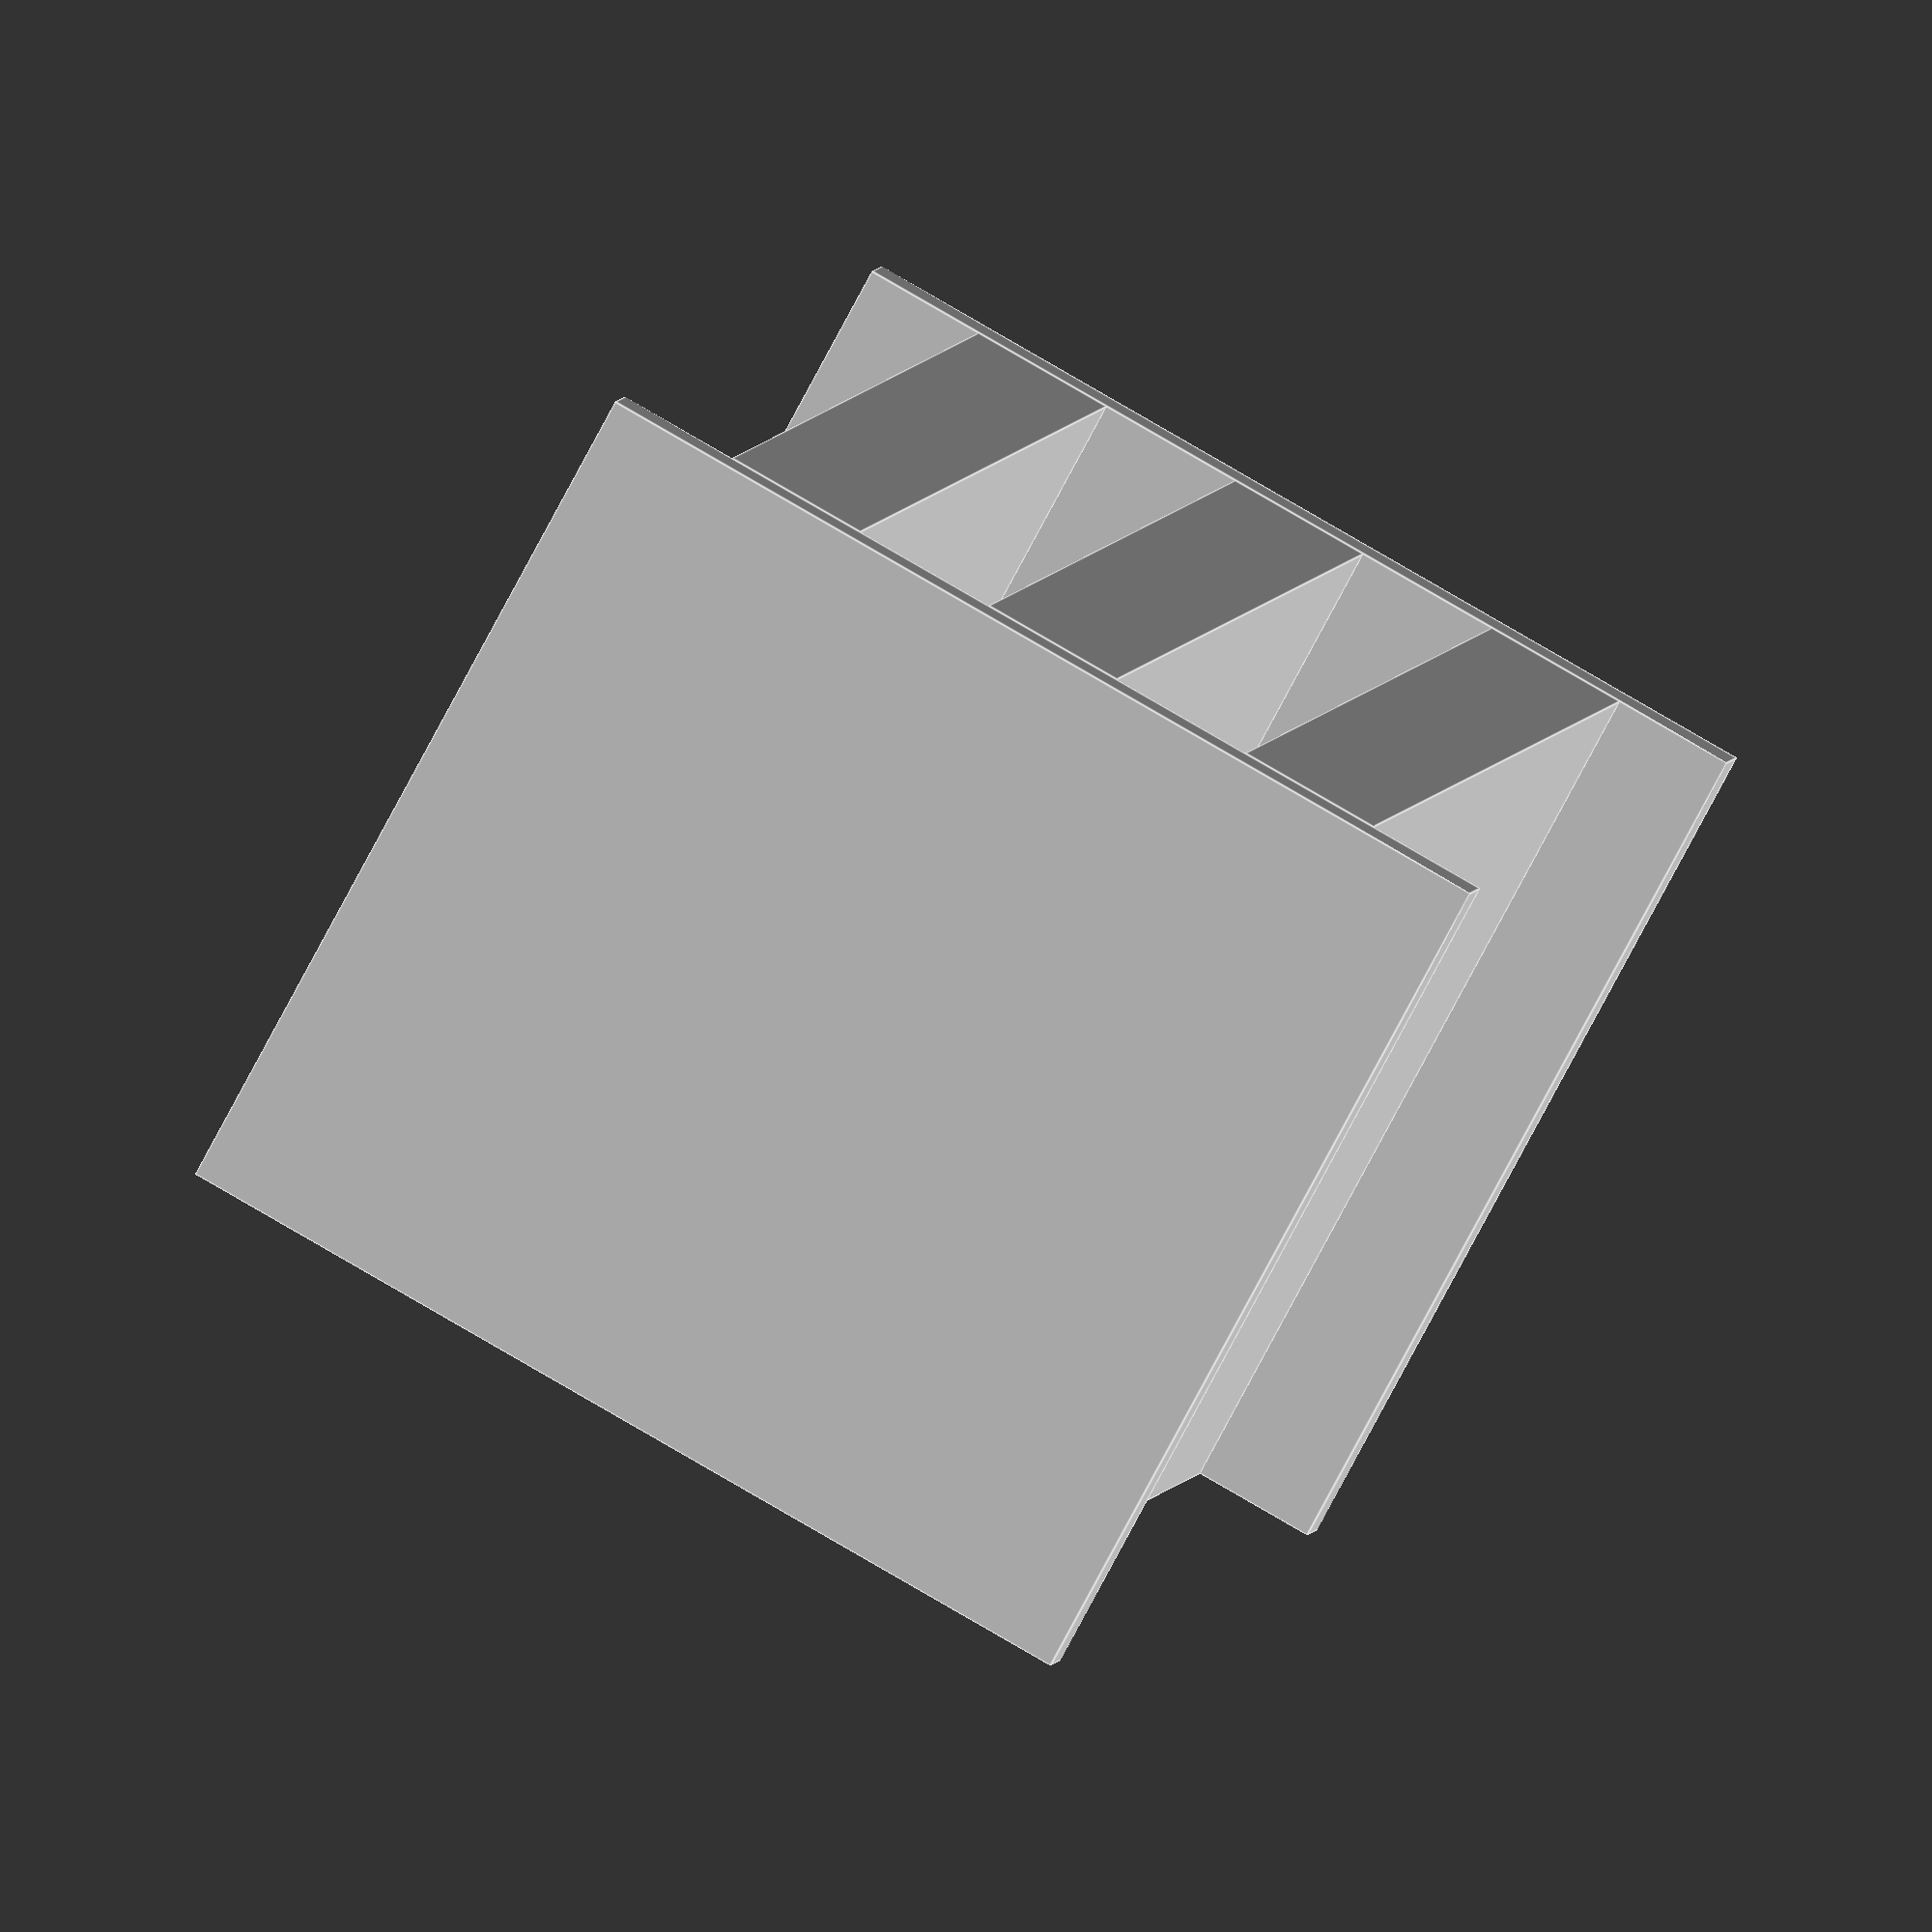
<openscad>
outerWidth = 20;
outerDepth = 1;
connectorWidth = 3;
connectorDepth = 25;
height = 18;
innerHoleWidth = connectorWidth;
outerHoleWidth = (outerWidth - (3*connectorWidth + 2*innerHoleWidth))/2;

outerWall = [outerWidth, outerDepth, height];
connector = [connectorWidth, connectorDepth, height];

widthTolerance = 1;
depthTolerance = widthTolerance;
heightTolerance = 2;
containerWidth = outerWidth + widthTolerance;
containerDepth = 2*outerDepth + connectorDepth + depthTolerance;
containerHeight = height + heightTolerance;
echo("Container", containerWidth, containerDepth, containerHeight);

// top wall
cube(outerWall);

// bottom wall
translate([0, outerDepth + connectorDepth, 0])
cube(outerWall);

// connector 1
translate([outerHoleWidth, outerDepth, 0])
cube(connector);

// connector 2
translate([outerHoleWidth + connectorWidth + innerHoleWidth, outerDepth, 0])
cube(connector);

// connector 1
translate([outerHoleWidth + 2*connectorWidth + 2*innerHoleWidth, outerDepth, 0])
cube(connector);
</openscad>
<views>
elev=257.9 azim=167.0 roll=28.0 proj=o view=edges
</views>
